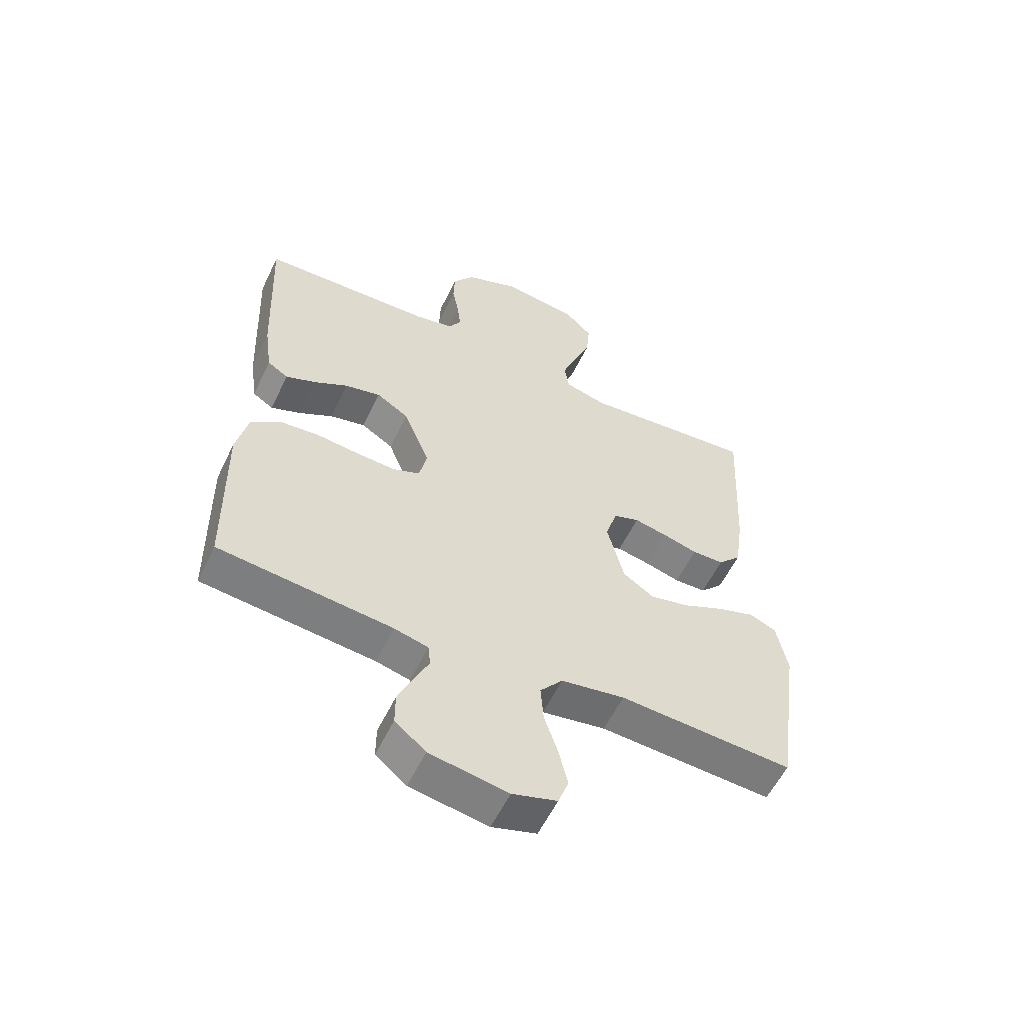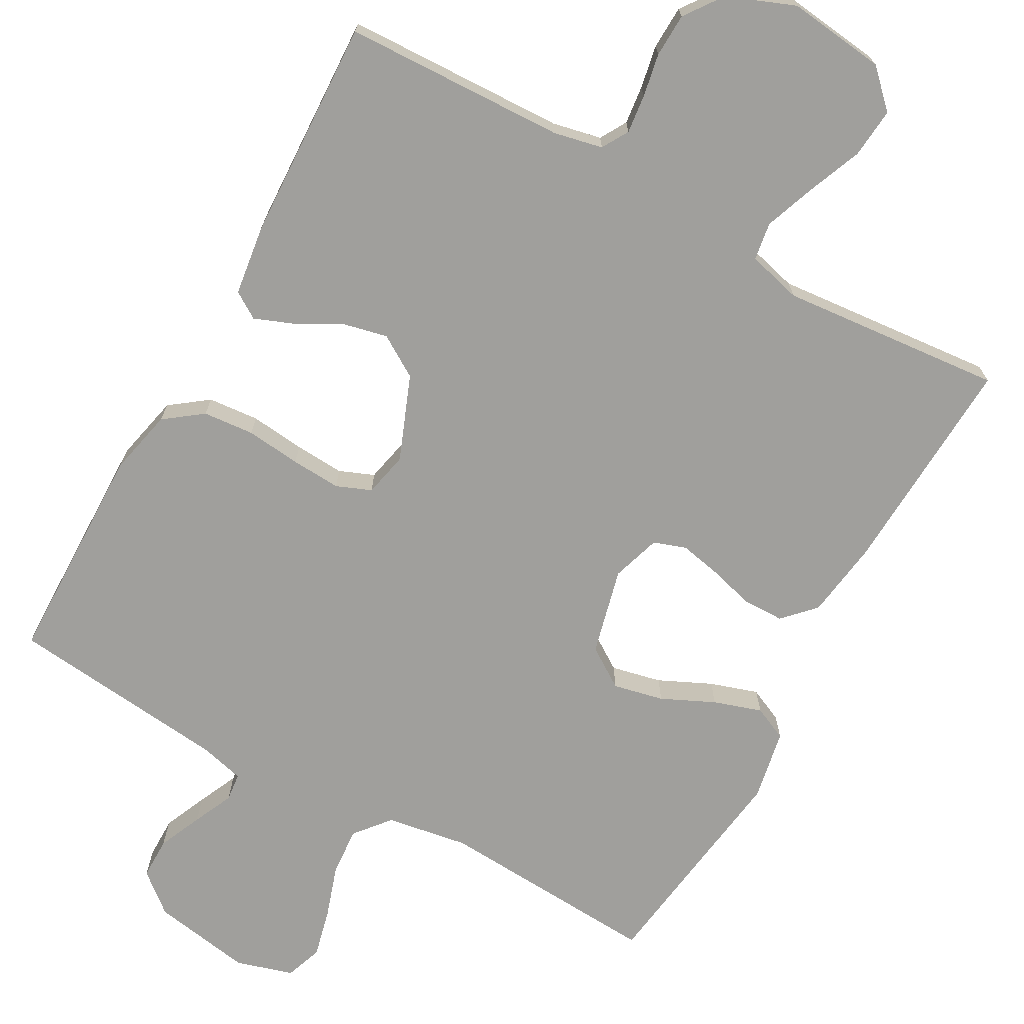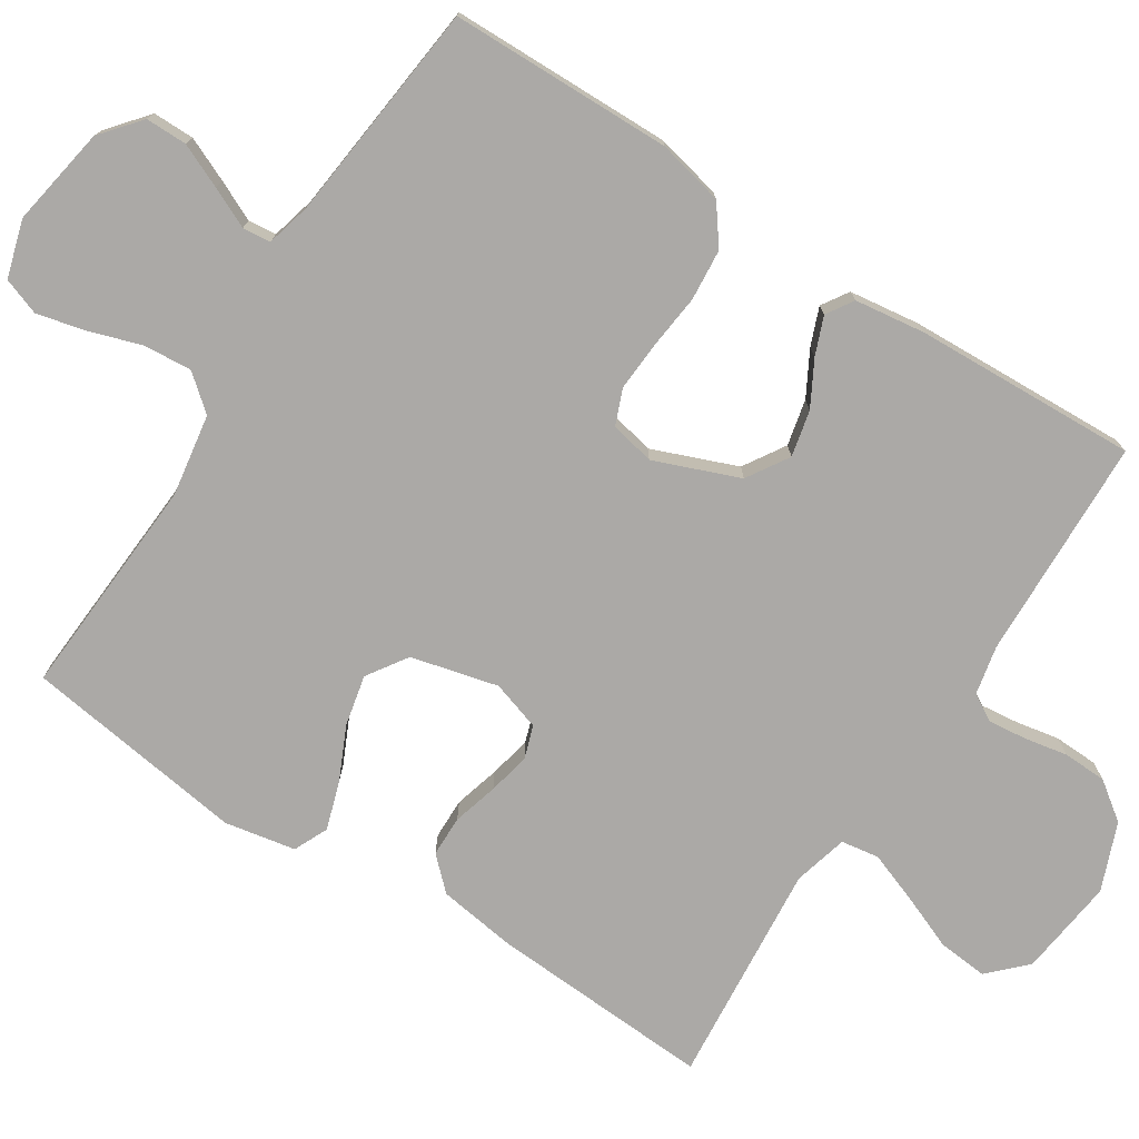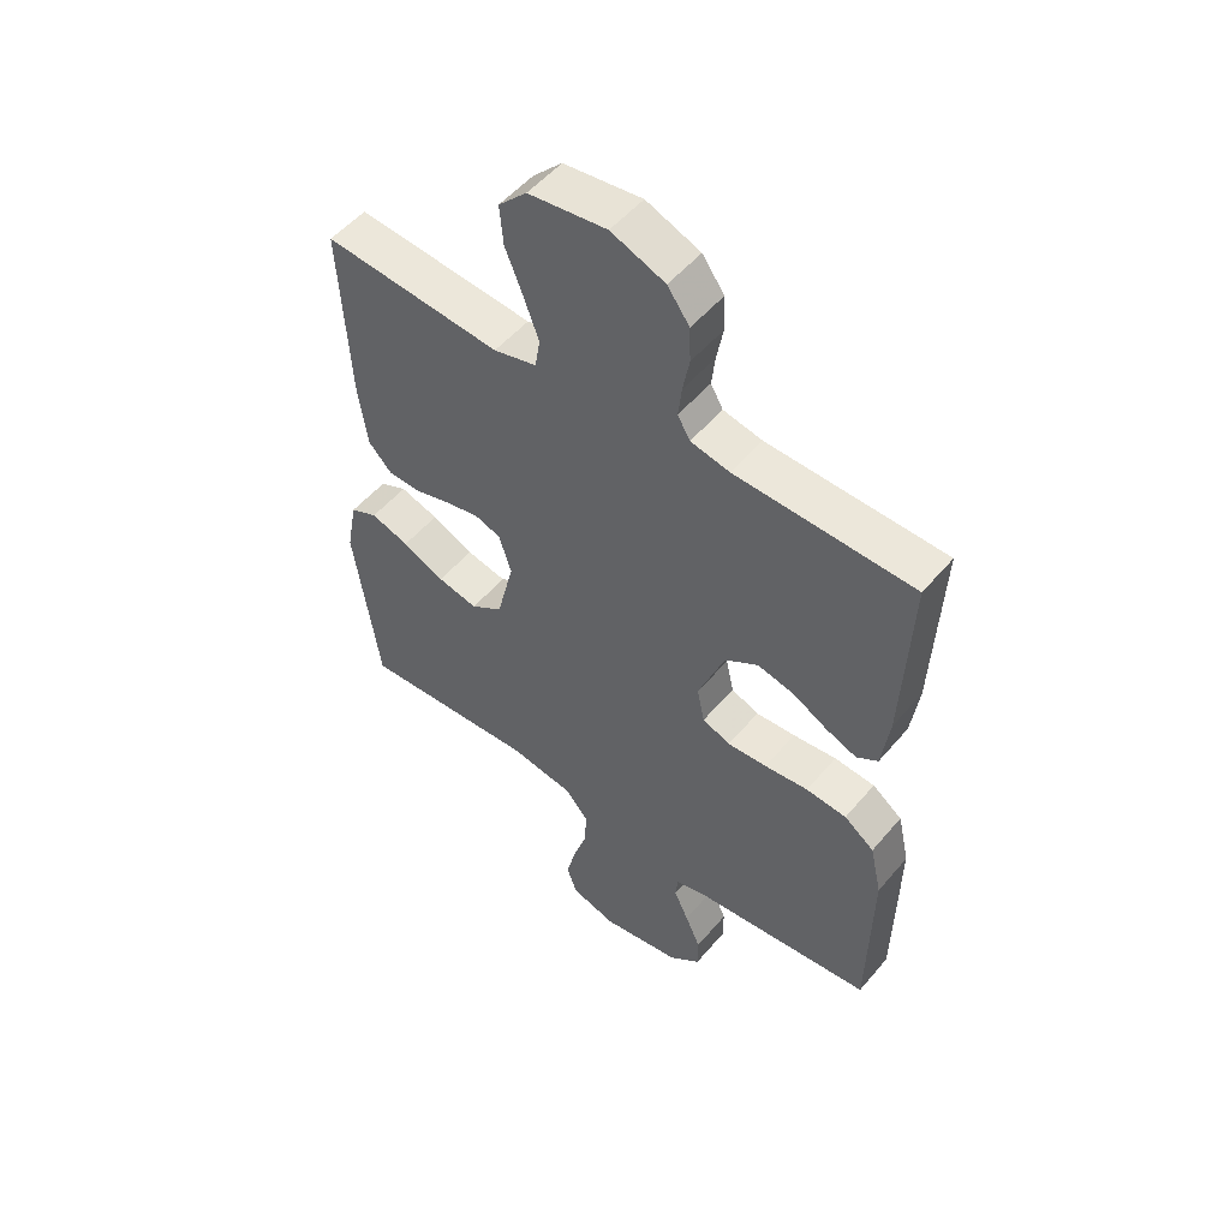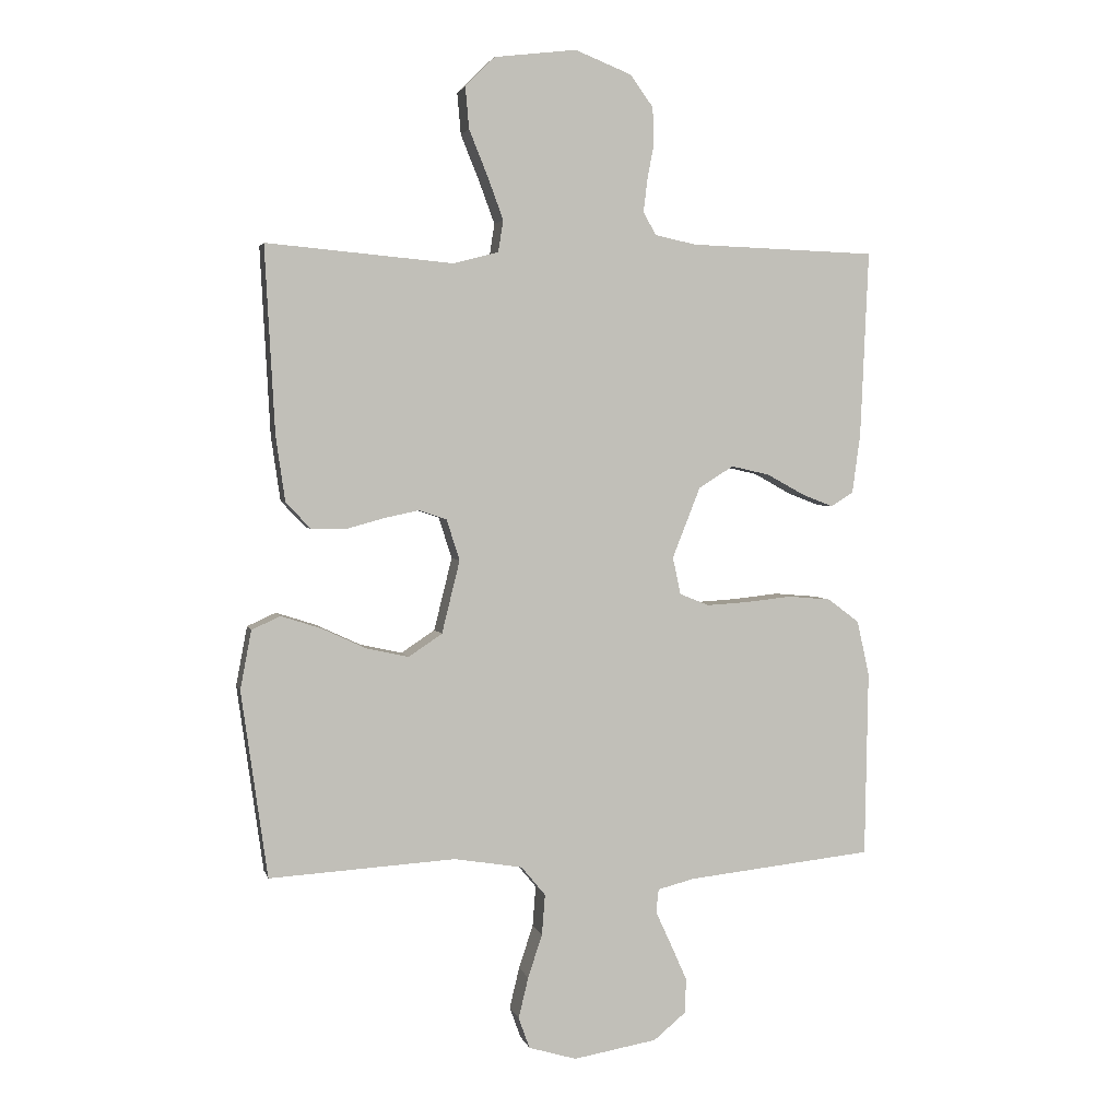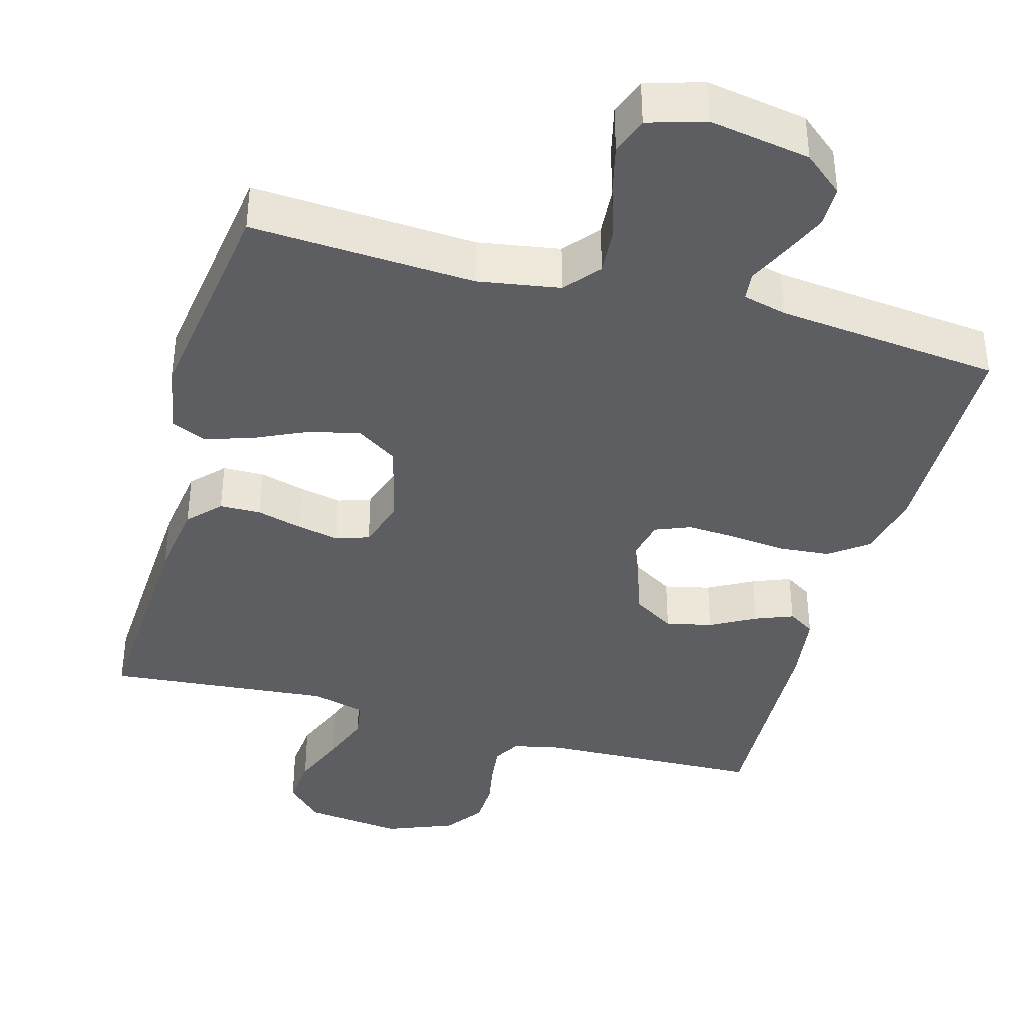
<metadata>
{"format":"obj","ext":"obj","renderer":"f3d","projection":"perspective","resolution":1024,"background":"white","views":[{"elev":-57.4,"azim":-25.6,"up":"+Z"},{"elev":-71.2,"azim":-29.0,"up":"+Y"},{"elev":-75.6,"azim":-122.8,"up":"+Y"},{"elev":52.3,"azim":-141.1,"up":"+Z"},{"elev":3.2,"azim":166.8,"up":"+Z"},{"elev":-39.0,"azim":164.5,"up":"+Y"}]}
</metadata>
<code>
v -0.5 0.07 0.5
v -0.2 0.07 0.51
v -0.134 0.07 0.524
v -0.113 0.07 0.56
v -0.119 0.07 0.612
v -0.13 0.07 0.67
v -0.128 0.07 0.729
v -0.091 0.07 0.78
v 0 0.07 0.816
v 0.132 0.07 0.8
v 0.18 0.07 0.752
v 0.174 0.07 0.685
v 0.144 0.07 0.611
v 0.119 0.07 0.543
v 0.127 0.07 0.492
v 0.2 0.07 0.473
v 0.5 0.07 0.5
v 0.484 0.07 0.2
v 0.469 0.07 0.095
v 0.429 0.07 0.053
v 0.374 0.07 0.052
v 0.313 0.07 0.069
v 0.256 0.07 0.081
v 0.212 0.07 0.066
v 0.191 0.07 0
v 0.22 0.07 -0.117
v 0.274 0.07 -0.153
v 0.342 0.07 -0.138
v 0.413 0.07 -0.105
v 0.478 0.07 -0.084
v 0.524 0.07 -0.105
v 0.542 0.07 -0.2
v 0.5 0.07 -0.5
v 0.2 0.07 -0.482
v 0.09 0.07 -0.5
v 0.051 0.07 -0.547
v 0.056 0.07 -0.612
v 0.079 0.07 -0.682
v 0.095 0.07 -0.748
v 0.077 0.07 -0.798
v 0 0.07 -0.821
v -0.135 0.07 -0.798
v -0.188 0.07 -0.754
v -0.188 0.07 -0.698
v -0.162 0.07 -0.639
v -0.137 0.07 -0.585
v -0.141 0.07 -0.547
v -0.2 0.07 -0.532
v -0.5 0.07 -0.5
v -0.505 0.07 -0.2
v -0.485 0.07 -0.111
v -0.434 0.07 -0.073
v -0.365 0.07 -0.067
v -0.291 0.07 -0.075
v -0.224 0.07 -0.079
v -0.177 0.07 -0.06
v -0.164 0.07 0
v -0.209 0.07 0.114
v -0.265 0.07 0.149
v -0.327 0.07 0.135
v -0.387 0.07 0.102
v -0.438 0.07 0.082
v -0.474 0.07 0.105
v -0.487 0.07 0.2
v -0.5 0 0.5
v -0.2 0 0.51
v -0.134 0 0.524
v -0.113 0 0.56
v -0.119 0 0.612
v -0.13 0 0.67
v -0.128 0 0.729
v -0.091 0 0.78
v 0 0 0.816
v 0.132 0 0.8
v 0.18 0 0.752
v 0.174 0 0.685
v 0.144 0 0.611
v 0.119 0 0.543
v 0.127 0 0.492
v 0.2 0 0.473
v 0.5 0 0.5
v 0.484 0 0.2
v 0.469 0 0.095
v 0.429 0 0.053
v 0.374 0 0.052
v 0.313 0 0.069
v 0.256 0 0.081
v 0.212 0 0.066
v 0.191 0 0
v 0.22 0 -0.117
v 0.274 0 -0.153
v 0.342 0 -0.138
v 0.413 0 -0.105
v 0.478 0 -0.084
v 0.524 0 -0.105
v 0.542 0 -0.2
v 0.5 0 -0.5
v 0.2 0 -0.482
v 0.09 0 -0.5
v 0.051 0 -0.547
v 0.056 0 -0.612
v 0.079 0 -0.682
v 0.095 0 -0.748
v 0.077 0 -0.798
v 0 0 -0.821
v -0.135 0 -0.798
v -0.188 0 -0.754
v -0.188 0 -0.698
v -0.162 0 -0.639
v -0.137 0 -0.585
v -0.141 0 -0.547
v -0.2 0 -0.532
v -0.5 0 -0.5
v -0.505 0 -0.2
v -0.485 0 -0.111
v -0.434 0 -0.073
v -0.365 0 -0.067
v -0.291 0 -0.075
v -0.224 0 -0.079
v -0.177 0 -0.06
v -0.164 0 0
v -0.209 0 0.114
v -0.265 0 0.149
v -0.327 0 0.135
v -0.387 0 0.102
v -0.438 0 0.082
v -0.474 0 0.105
v -0.487 0 0.2
f 63 64 1 2
f 60 61 62 63
f 59 60 63 2
f 58 59 2 3
f 57 58 3 4
f 51 52 53 54
f 51 54 55
f 48 49 50 51
f 47 48 51 55
f 43 44 45 46
f 41 42 43 46
f 41 46 47
f 37 38 39 40
f 37 40 41 47
f 31 32 33 34
f 31 34 35
f 28 29 30 31
f 27 28 31 35
f 26 27 35 36
f 19 20 21 22
f 19 22 23
f 16 17 18 19
f 15 16 19 23
f 10 11 12 13
f 10 13 14
f 9 10 14
f 8 9 14 15
f 5 6 7 8
f 4 5 8 15
f 37 47 55 56
f 36 37 56 57
f 25 26 36 57
f 24 25 57 4
f 4 15 23 24
f 66 65 128 127
f 127 126 125 124
f 66 127 124 123
f 67 66 123 122
f 68 67 122 121
f 118 117 116 115
f 119 118 115
f 115 114 113 112
f 119 115 112 111
f 110 109 108 107
f 110 107 106 105
f 111 110 105
f 104 103 102 101
f 111 105 104 101
f 98 97 96 95
f 99 98 95
f 95 94 93 92
f 99 95 92 91
f 100 99 91 90
f 86 85 84 83
f 87 86 83
f 83 82 81 80
f 87 83 80 79
f 77 76 75 74
f 78 77 74
f 78 74 73
f 79 78 73 72
f 72 71 70 69
f 79 72 69 68
f 120 119 111 101
f 121 120 101 100
f 121 100 90 89
f 68 121 89 88
f 88 87 79 68
f 1 65 66 2
f 2 66 67 3
f 3 67 68 4
f 4 68 69 5
f 5 69 70 6
f 6 70 71 7
f 7 71 72 8
f 8 72 73 9
f 9 73 74 10
f 10 74 75 11
f 11 75 76 12
f 12 76 77 13
f 13 77 78 14
f 14 78 79 15
f 15 79 80 16
f 16 80 81 17
f 17 81 82 18
f 18 82 83 19
f 19 83 84 20
f 20 84 85 21
f 21 85 86 22
f 22 86 87 23
f 23 87 88 24
f 24 88 89 25
f 25 89 90 26
f 26 90 91 27
f 27 91 92 28
f 28 92 93 29
f 29 93 94 30
f 30 94 95 31
f 31 95 96 32
f 32 96 97 33
f 33 97 98 34
f 34 98 99 35
f 35 99 100 36
f 36 100 101 37
f 37 101 102 38
f 38 102 103 39
f 39 103 104 40
f 40 104 105 41
f 41 105 106 42
f 42 106 107 43
f 43 107 108 44
f 44 108 109 45
f 45 109 110 46
f 46 110 111 47
f 47 111 112 48
f 48 112 113 49
f 49 113 114 50
f 50 114 115 51
f 51 115 116 52
f 52 116 117 53
f 53 117 118 54
f 54 118 119 55
f 55 119 120 56
f 56 120 121 57
f 57 121 122 58
f 58 122 123 59
f 59 123 124 60
f 60 124 125 61
f 61 125 126 62
f 62 126 127 63
f 63 127 128 64
f 64 128 65 1

</code>
